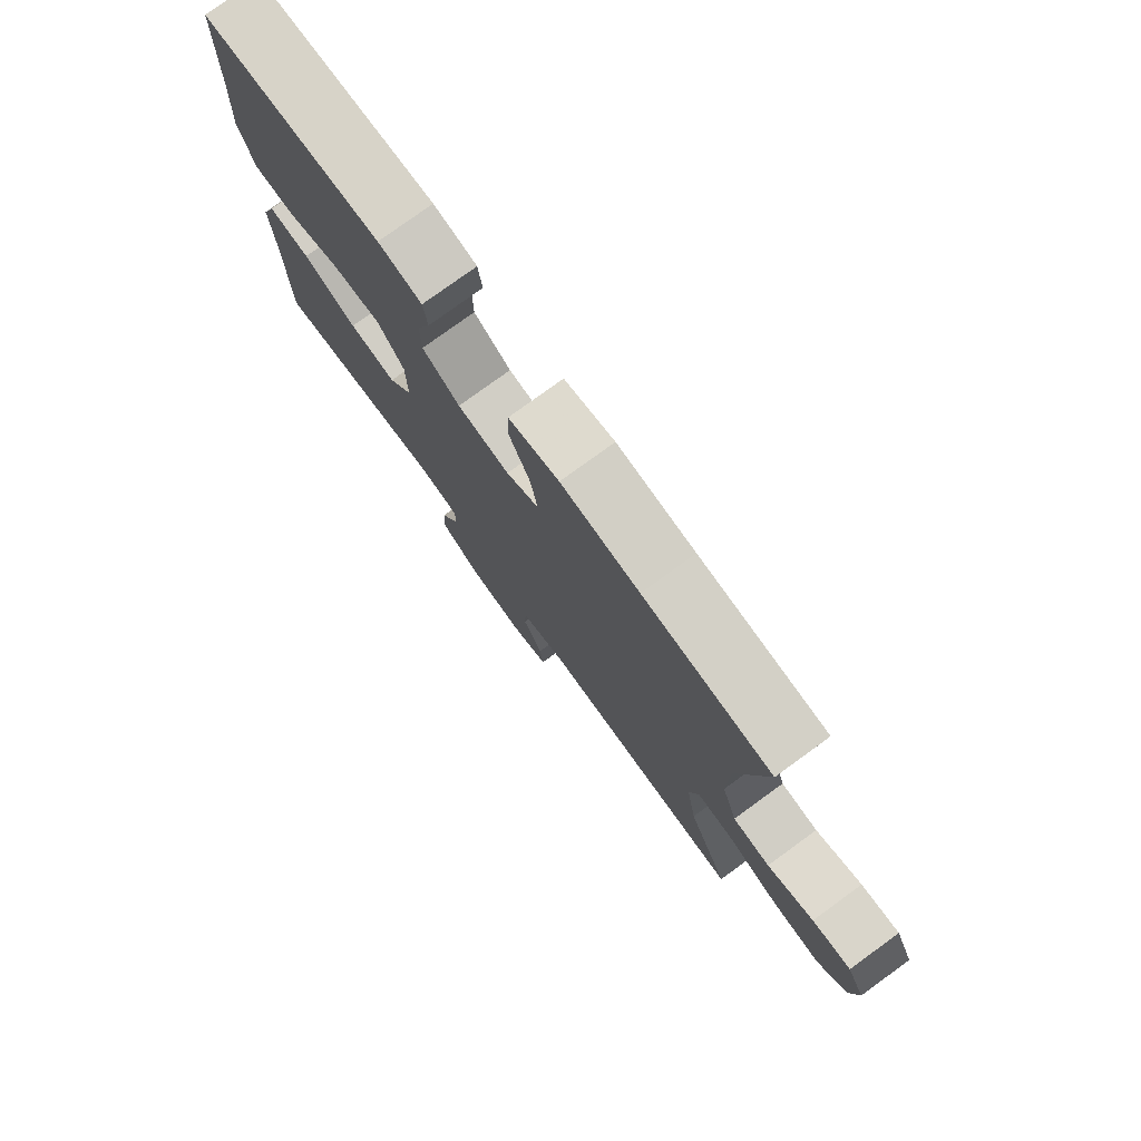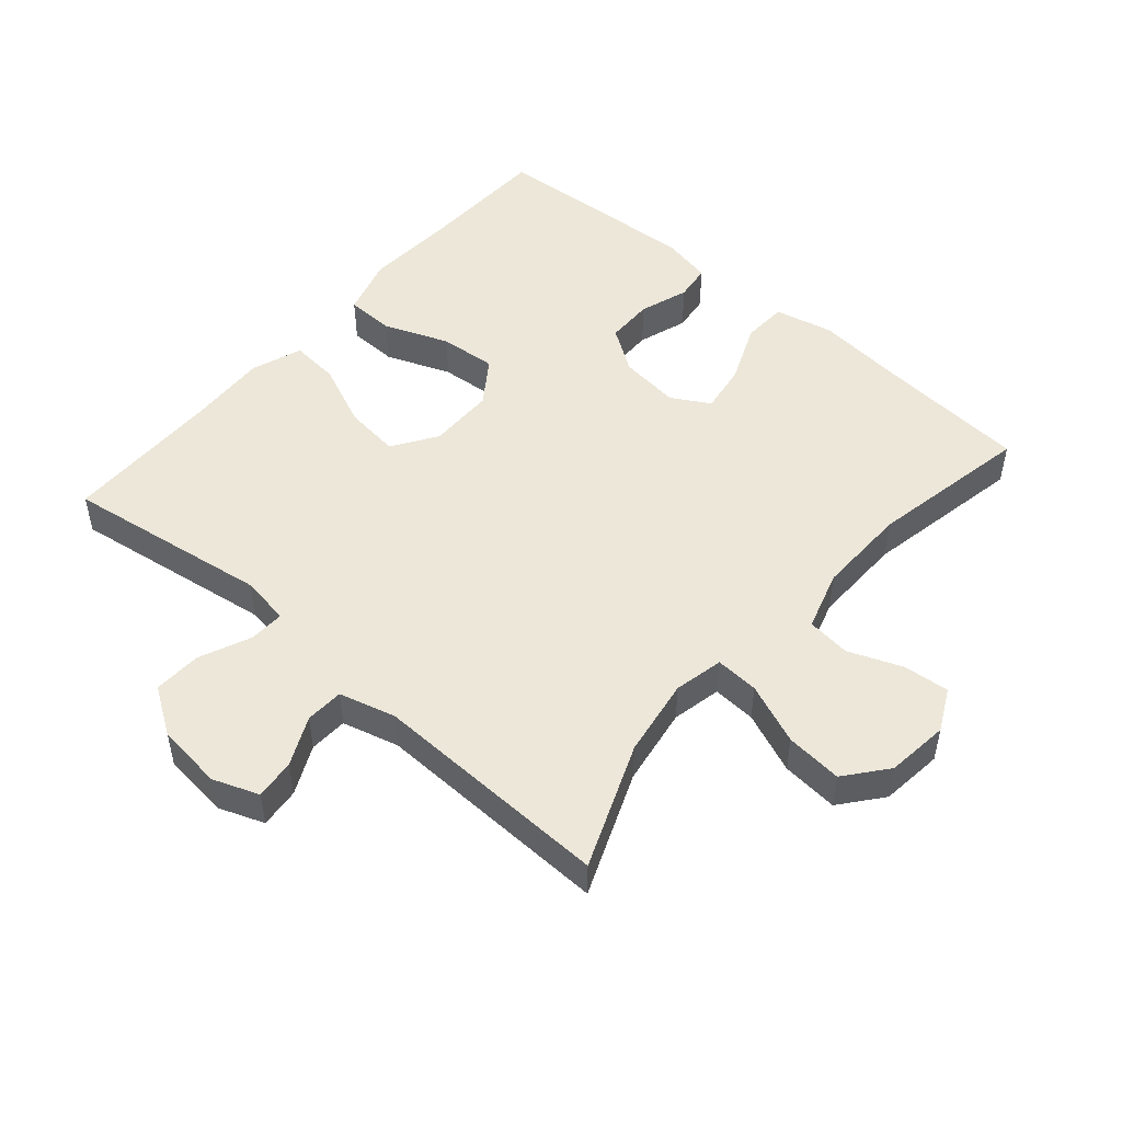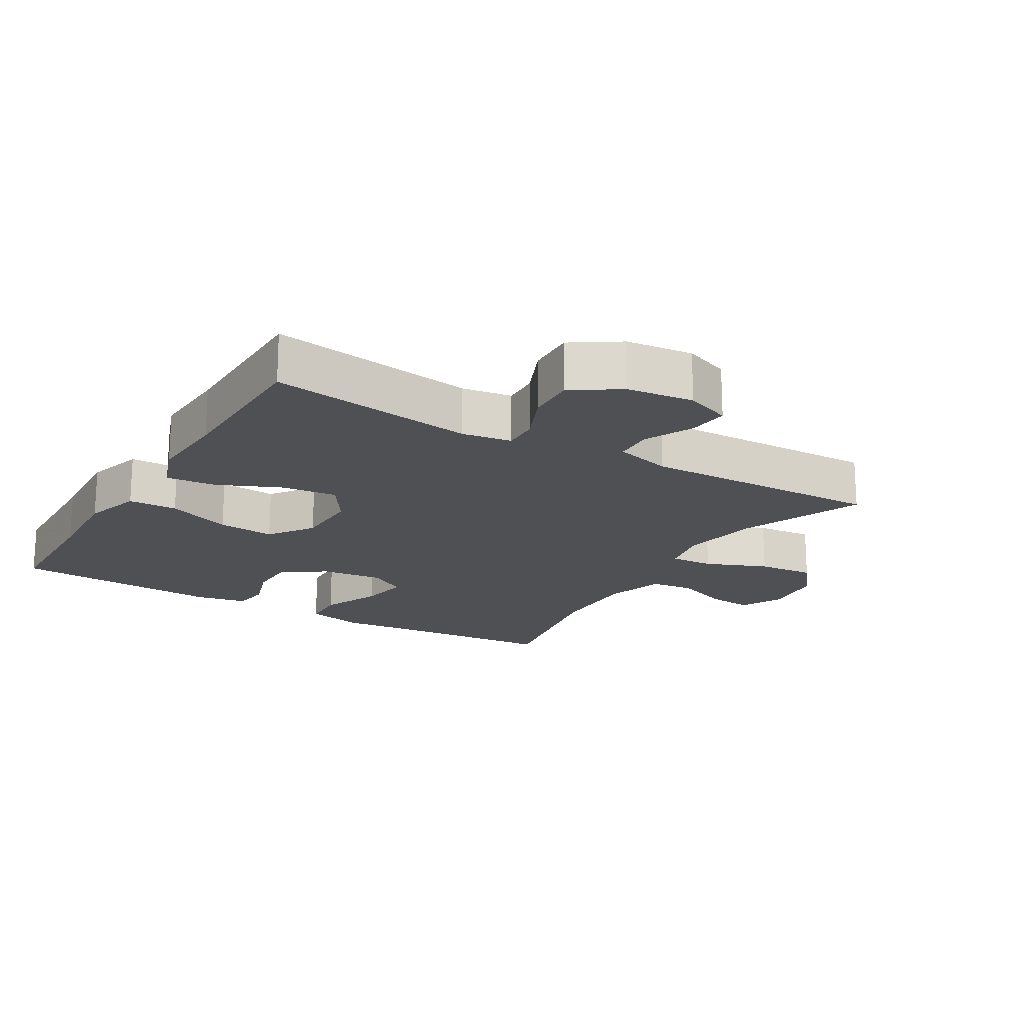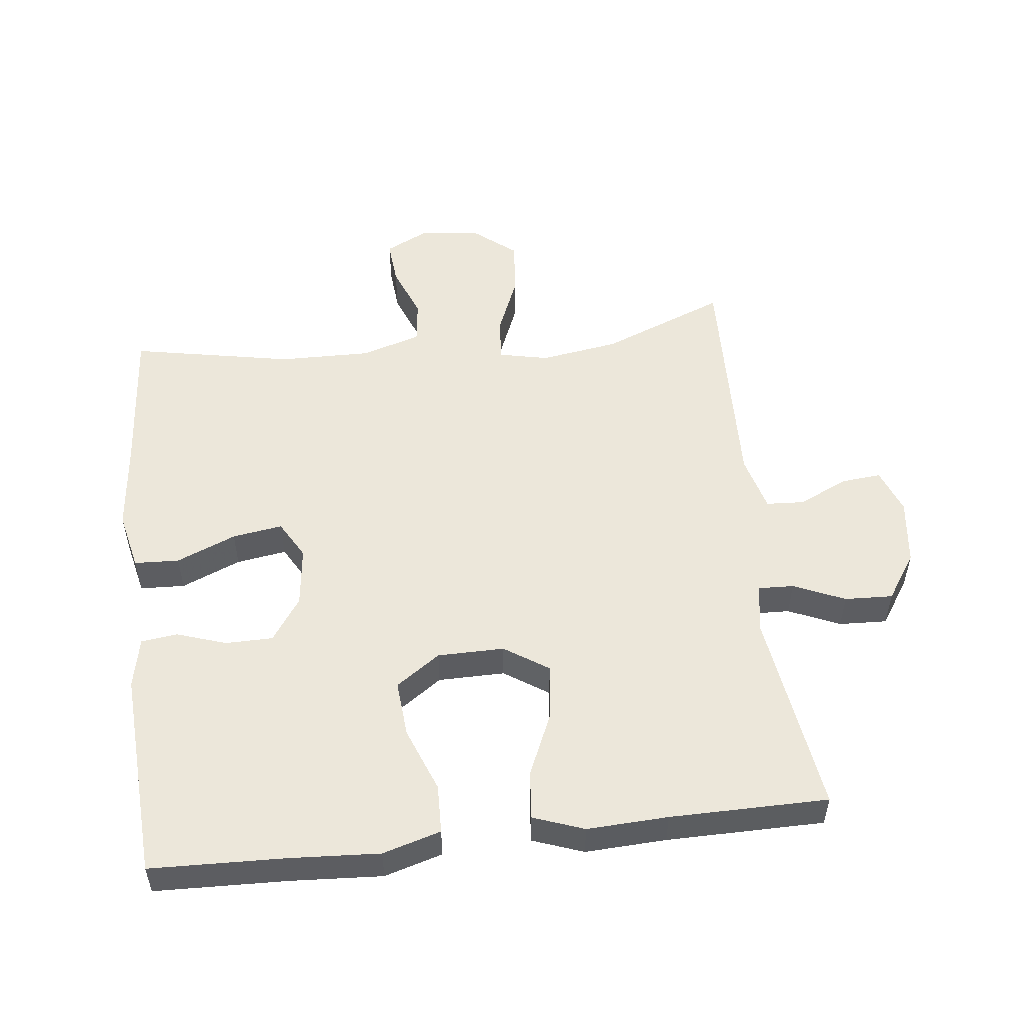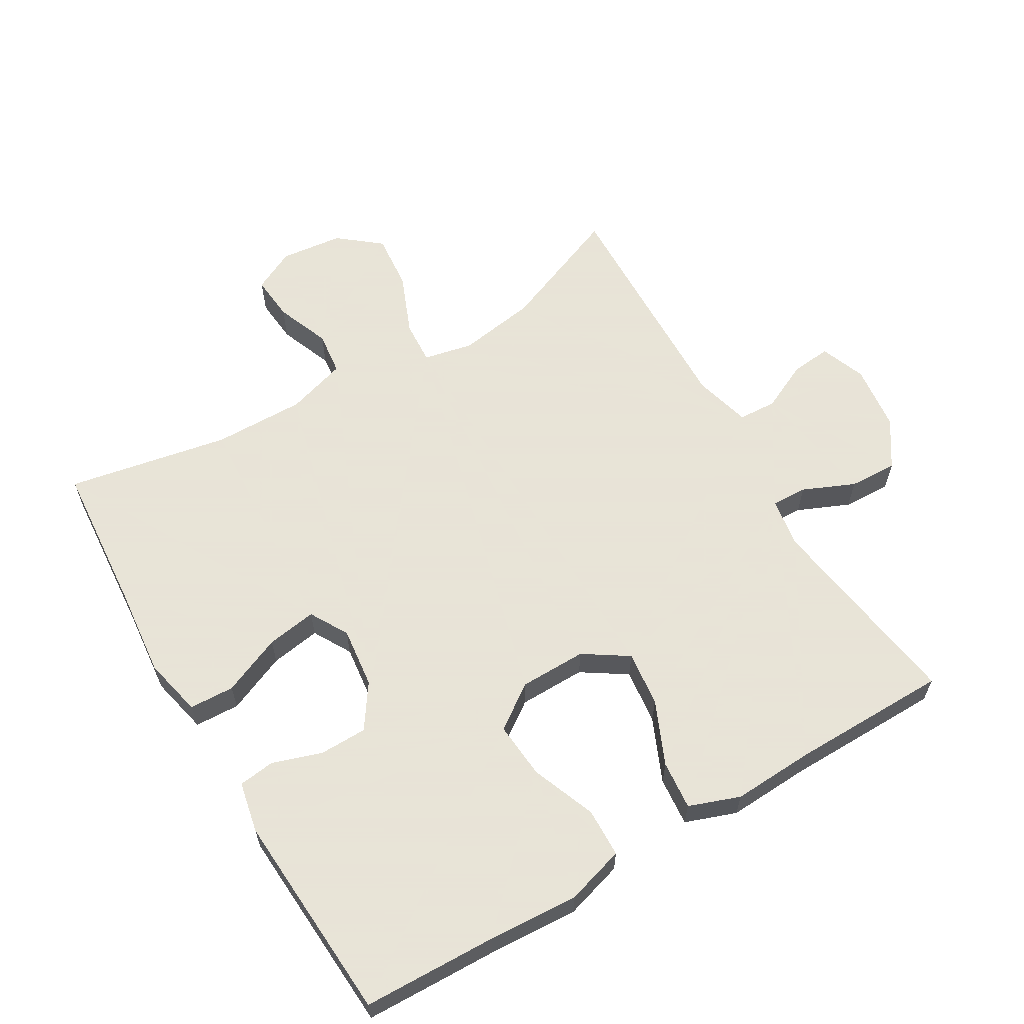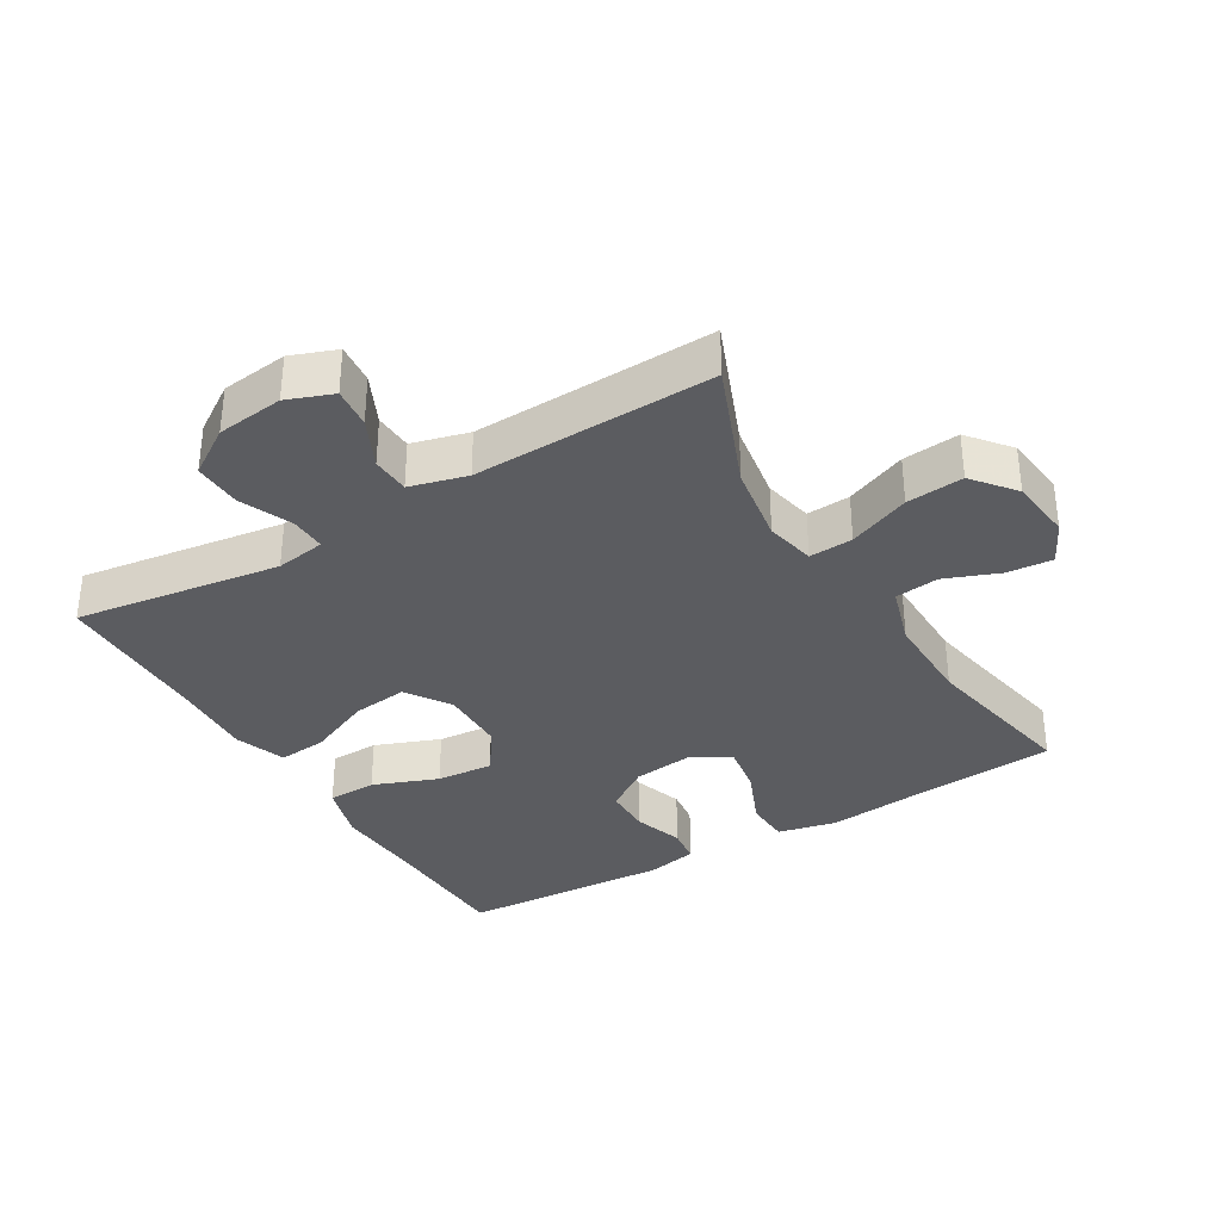
<metadata>
{"format":"obj","ext":"obj","renderer":"f3d","projection":"perspective","resolution":1024,"background":"white","views":[{"elev":77.9,"azim":-126.0,"up":"+Z"},{"elev":49.9,"azim":-139.2,"up":"+Y"},{"elev":-18.5,"azim":149.1,"up":"+Y"},{"elev":52.7,"azim":83.5,"up":"+Y"},{"elev":61.4,"azim":59.4,"up":"+Y"},{"elev":-34.6,"azim":-149.2,"up":"+Y"}]}
</metadata>
<code>
v -0.5 0.07 0.5
v -0.274 0.07 0.518
v -0.136 0.07 0.532
v -0.047 0.07 0.512
v -0.044 0.07 0.444
v -0.082 0.07 0.354
v -0.094 0.07 0.278
v -0.036 0.07 0.245
v 0.056 0.07 0.256
v 0.122 0.07 0.301
v 0.123 0.07 0.373
v 0.098 0.07 0.448
v 0.105 0.07 0.503
v 0.182 0.07 0.519
v 0.5 0.07 0.5
v 0.506 0.07 0.298
v 0.514 0.07 0.16
v 0.488 0.07 0.072
v 0.414 0.07 0.07
v 0.316 0.07 0.108
v 0.23 0.07 0.115
v 0.183 0.07 0.048
v 0.182 0.07 -0.053
v 0.226 0.07 -0.12
v 0.31 0.07 -0.11
v 0.406 0.07 -0.068
v 0.48 0.07 -0.061
v 0.508 0.07 -0.138
v 0.502 0.07 -0.261
v 0.5 0.07 -0.5
v 0.189 0.07 -0.455
v 0.114 0.07 -0.467
v 0.116 0.07 -0.521
v 0.15 0.07 -0.599
v 0.153 0.07 -0.672
v 0.082 0.07 -0.719
v -0.019 0.07 -0.731
v -0.088 0.07 -0.705
v -0.082 0.07 -0.644
v -0.047 0.07 -0.57
v -0.05 0.07 -0.512
v -0.136 0.07 -0.489
v -0.5 0.07 -0.5
v -0.424 0.07 -0.311
v -0.405 0.07 -0.192
v -0.421 0.07 -0.117
v -0.487 0.07 -0.121
v -0.58 0.07 -0.159
v -0.666 0.07 -0.167
v -0.717 0.07 -0.104
v -0.728 0.07 -0.009
v -0.696 0.07 0.055
v -0.627 0.07 0.049
v -0.545 0.07 0.017
v -0.479 0.07 0.025
v -0.451 0.07 0.116
v -0.453 0.07 0.255
v -0.5 0 0.5
v -0.274 0 0.518
v -0.136 0 0.532
v -0.047 0 0.512
v -0.044 0 0.444
v -0.082 0 0.354
v -0.094 0 0.278
v -0.036 0 0.245
v 0.056 0 0.256
v 0.122 0 0.301
v 0.123 0 0.373
v 0.098 0 0.448
v 0.105 0 0.503
v 0.182 0 0.519
v 0.5 0 0.5
v 0.506 0 0.298
v 0.514 0 0.16
v 0.488 0 0.072
v 0.414 0 0.07
v 0.316 0 0.108
v 0.23 0 0.115
v 0.183 0 0.048
v 0.182 0 -0.053
v 0.226 0 -0.12
v 0.31 0 -0.11
v 0.406 0 -0.068
v 0.48 0 -0.061
v 0.508 0 -0.138
v 0.502 0 -0.261
v 0.5 0 -0.5
v 0.189 0 -0.455
v 0.114 0 -0.467
v 0.116 0 -0.521
v 0.15 0 -0.599
v 0.153 0 -0.672
v 0.082 0 -0.719
v -0.019 0 -0.731
v -0.088 0 -0.705
v -0.082 0 -0.644
v -0.047 0 -0.57
v -0.05 0 -0.512
v -0.136 0 -0.489
v -0.5 0 -0.5
v -0.424 0 -0.311
v -0.405 0 -0.192
v -0.421 0 -0.117
v -0.487 0 -0.121
v -0.58 0 -0.159
v -0.666 0 -0.167
v -0.717 0 -0.104
v -0.728 0 -0.009
v -0.696 0 0.055
v -0.627 0 0.049
v -0.545 0 0.017
v -0.479 0 0.025
v -0.451 0 0.116
v -0.453 0 0.255
f 52 53 54
f 51 52 54
f 50 51 54
f 49 50 54
f 48 49 54
f 47 48 54
f 46 47 54 55
f 42 43 44
f 41 42 44 45
f 38 39 40
f 37 38 40
f 36 37 40
f 35 36 40
f 34 35 40
f 33 34 40
f 32 33 40 41
f 29 30 31
f 29 31 32
f 28 29 32
f 27 28 32
f 26 27 32
f 25 26 32
f 24 25 32 41
f 18 19 20
f 17 18 20
f 16 17 20
f 16 20 21
f 15 16 21
f 14 15 21
f 13 14 21
f 12 13 21
f 11 12 21
f 10 11 21 22
f 4 5 6
f 3 4 6
f 2 3 6
f 2 6 7
f 1 2 7
f 57 1 7
f 56 57 7 8
f 56 8 9
f 55 56 9
f 46 55 9
f 41 45 46
f 24 41 46
f 23 24 46
f 22 23 46
f 10 22 46
f 9 10 46
f 111 110 109
f 111 109 108
f 111 108 107
f 111 107 106
f 111 106 105
f 111 105 104
f 112 111 104 103
f 101 100 99
f 102 101 99 98
f 97 96 95
f 97 95 94
f 97 94 93
f 97 93 92
f 97 92 91
f 97 91 90
f 98 97 90 89
f 88 87 86
f 89 88 86
f 89 86 85
f 89 85 84
f 89 84 83
f 89 83 82
f 98 89 82 81
f 77 76 75
f 77 75 74
f 77 74 73
f 78 77 73
f 78 73 72
f 78 72 71
f 78 71 70
f 78 70 69
f 78 69 68
f 79 78 68 67
f 63 62 61
f 63 61 60
f 63 60 59
f 64 63 59
f 64 59 58
f 64 58 114
f 65 64 114 113
f 66 65 113
f 66 113 112
f 66 112 103
f 103 102 98
f 103 98 81
f 103 81 80
f 103 80 79
f 103 79 67
f 103 67 66
f 1 58 59 2
f 2 59 60 3
f 3 60 61 4
f 4 61 62 5
f 5 62 63 6
f 6 63 64 7
f 7 64 65 8
f 8 65 66 9
f 9 66 67 10
f 10 67 68 11
f 11 68 69 12
f 12 69 70 13
f 13 70 71 14
f 14 71 72 15
f 15 72 73 16
f 16 73 74 17
f 17 74 75 18
f 18 75 76 19
f 19 76 77 20
f 20 77 78 21
f 21 78 79 22
f 22 79 80 23
f 23 80 81 24
f 24 81 82 25
f 25 82 83 26
f 26 83 84 27
f 27 84 85 28
f 28 85 86 29
f 29 86 87 30
f 30 87 88 31
f 31 88 89 32
f 32 89 90 33
f 33 90 91 34
f 34 91 92 35
f 35 92 93 36
f 36 93 94 37
f 37 94 95 38
f 38 95 96 39
f 39 96 97 40
f 40 97 98 41
f 41 98 99 42
f 42 99 100 43
f 43 100 101 44
f 44 101 102 45
f 45 102 103 46
f 46 103 104 47
f 47 104 105 48
f 48 105 106 49
f 49 106 107 50
f 50 107 108 51
f 51 108 109 52
f 52 109 110 53
f 53 110 111 54
f 54 111 112 55
f 55 112 113 56
f 56 113 114 57
f 57 114 58 1

</code>
